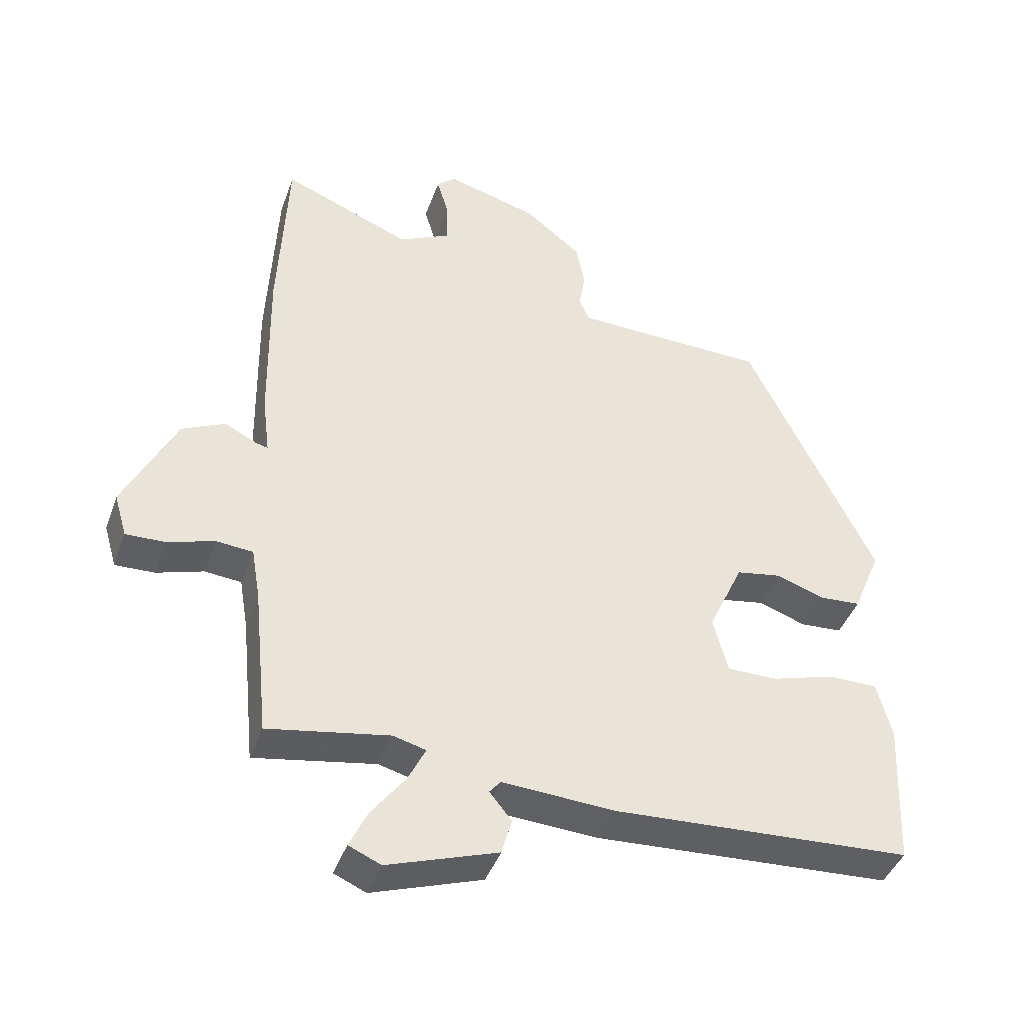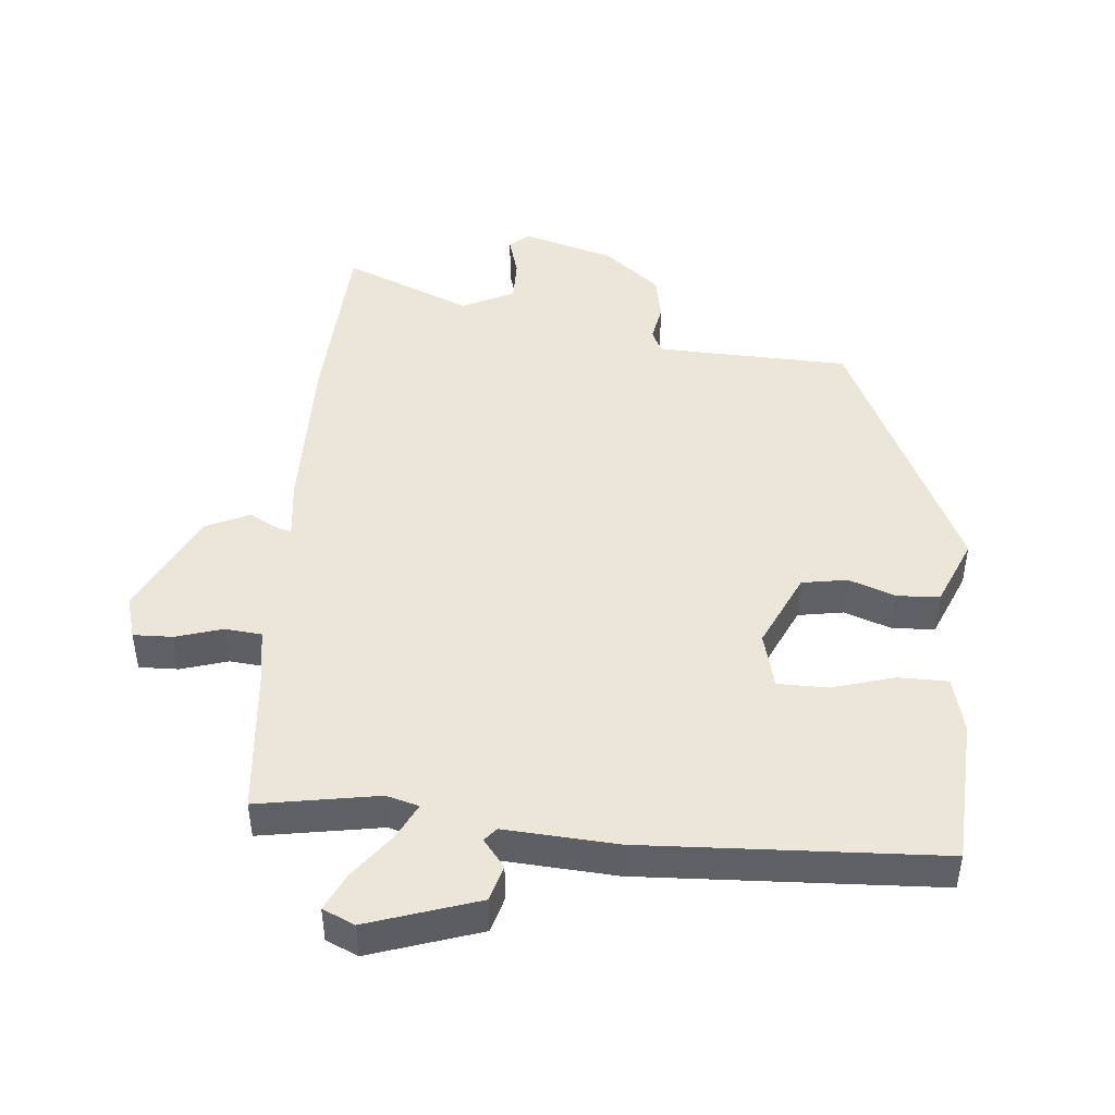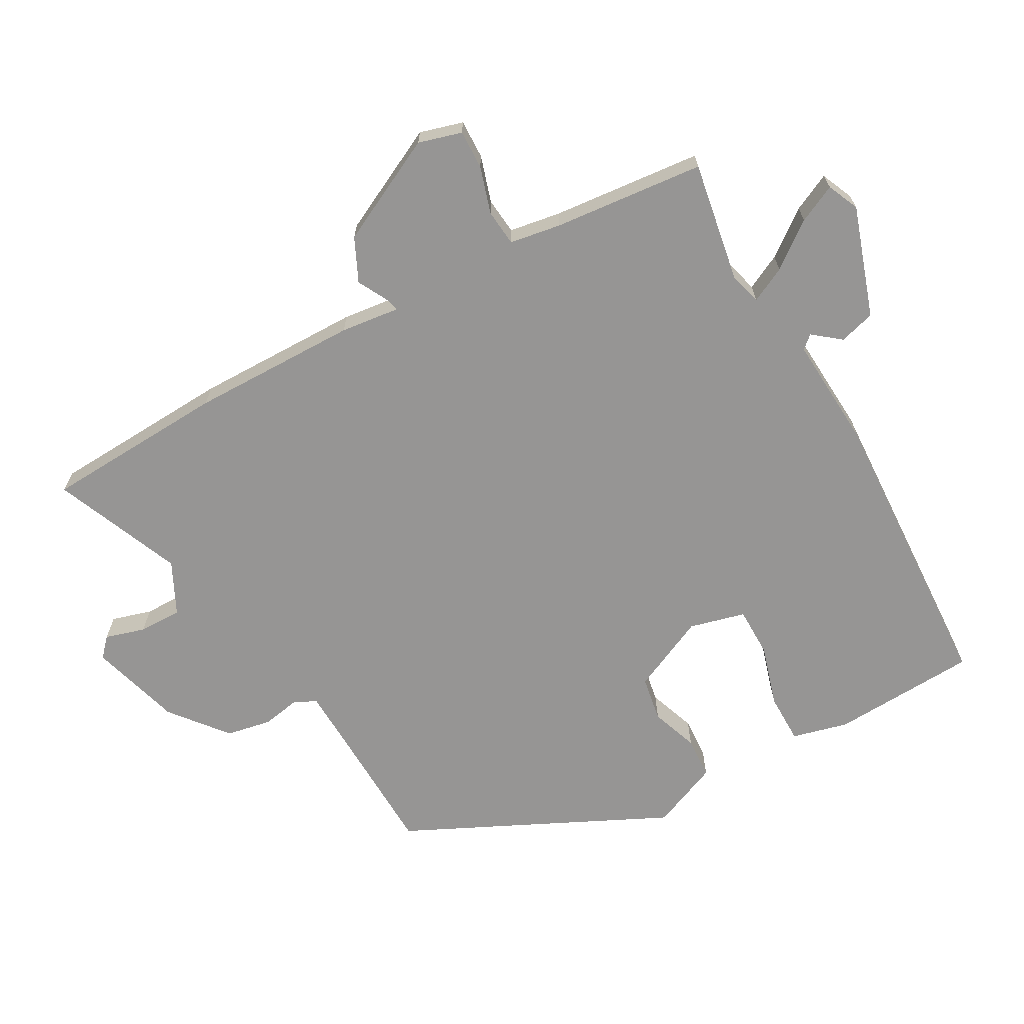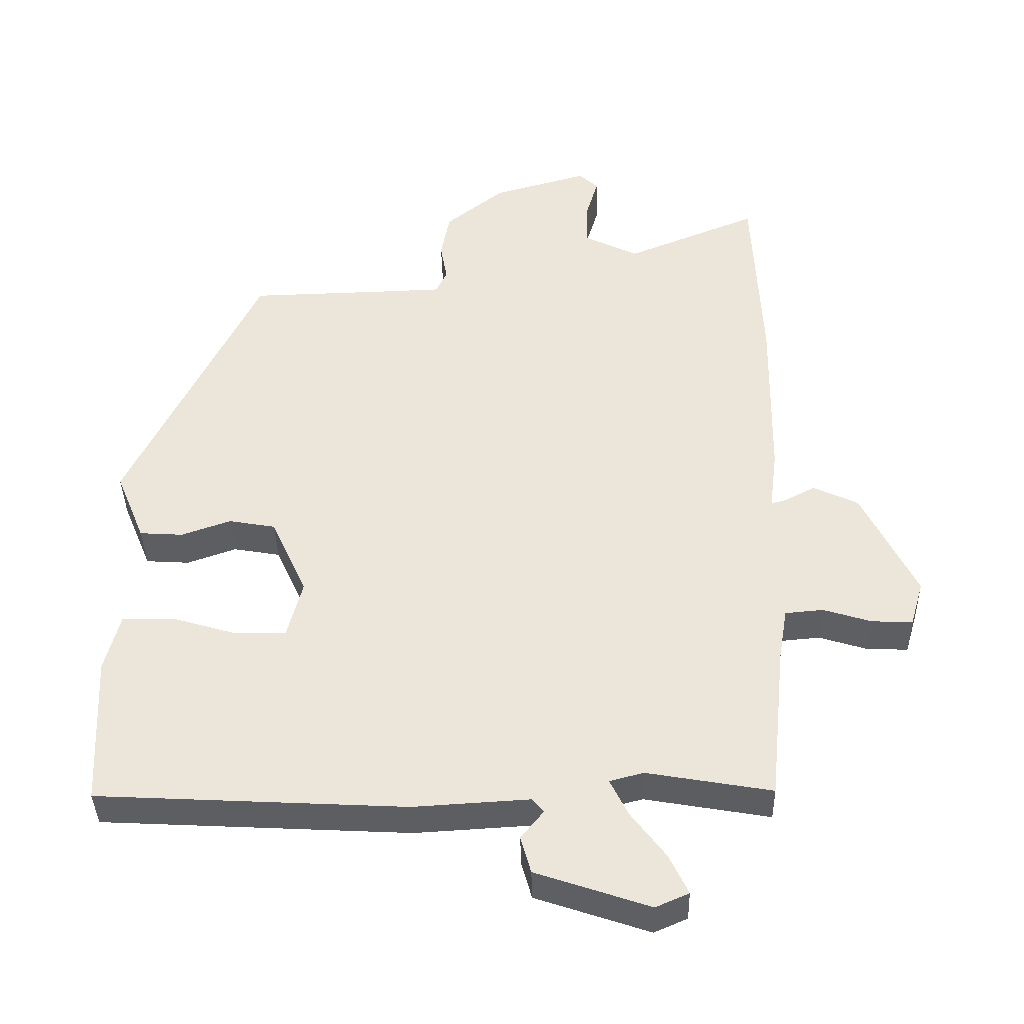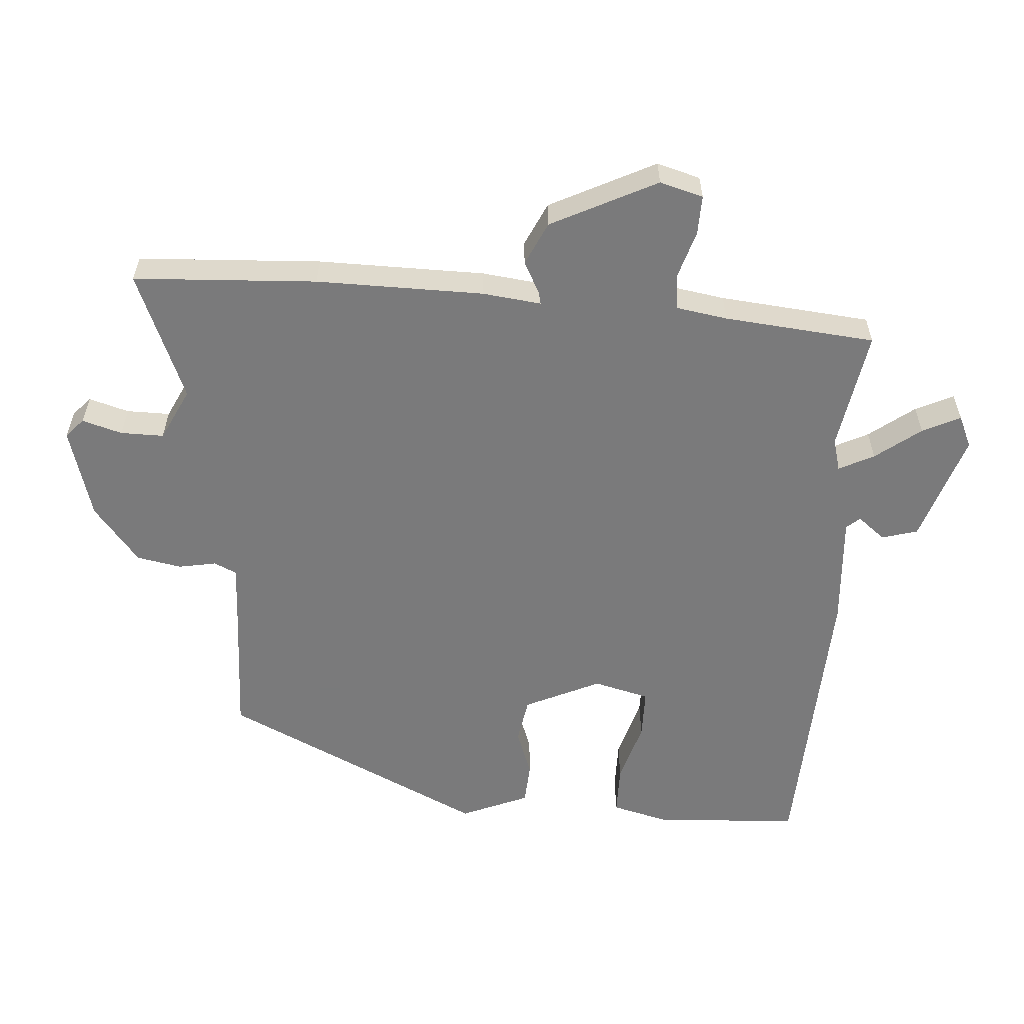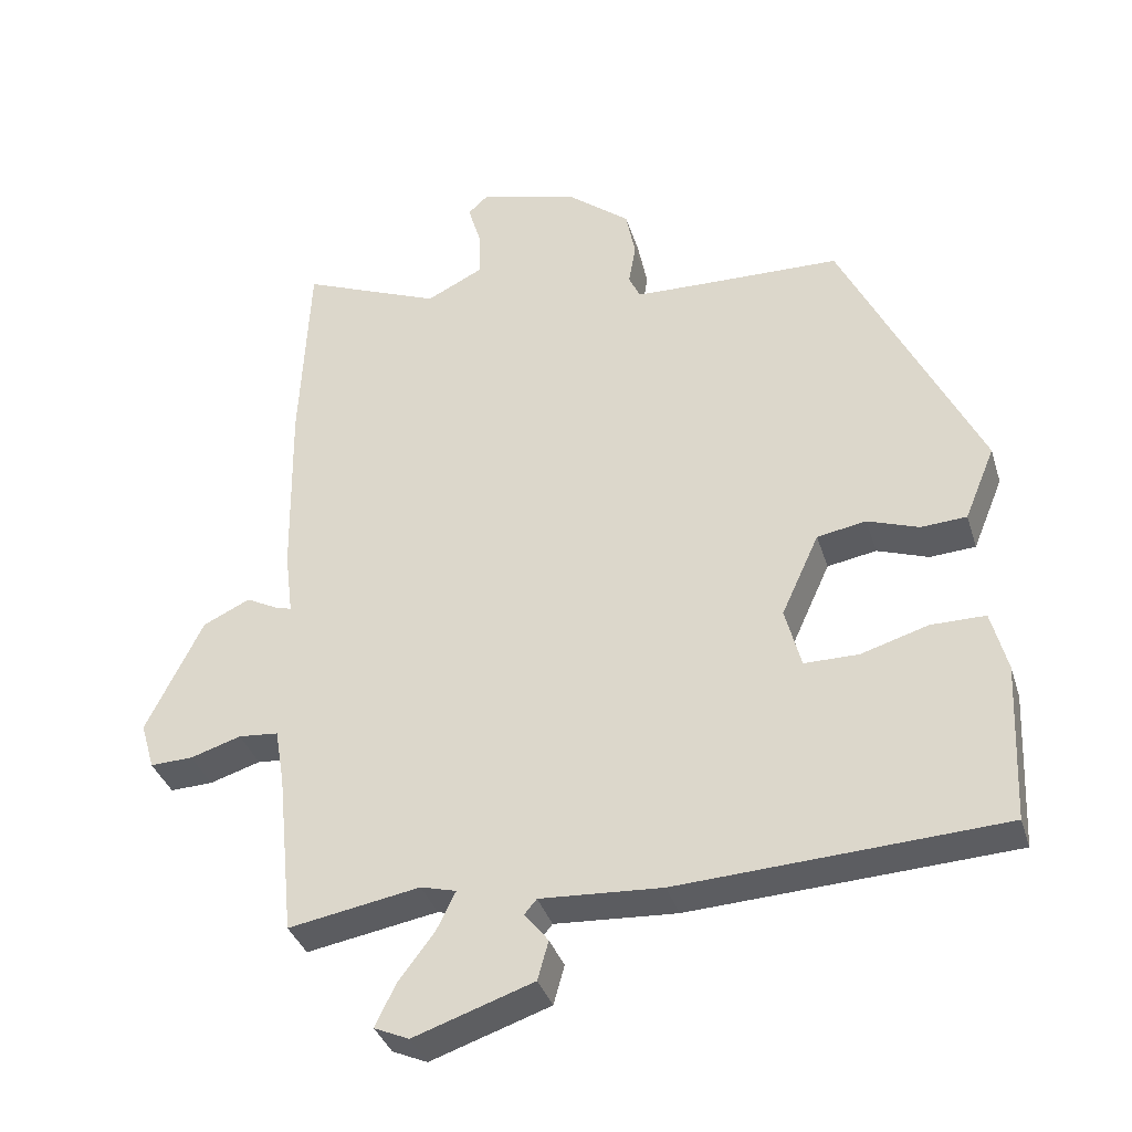
<metadata>
{"format":"obj","ext":"obj","renderer":"f3d","projection":"perspective","resolution":1024,"background":"white","views":[{"elev":-42.1,"azim":161.0,"up":"+Z"},{"elev":46.2,"azim":-174.5,"up":"+Y"},{"elev":-67.6,"azim":119.4,"up":"+Y"},{"elev":-38.6,"azim":1.3,"up":"+Z"},{"elev":-58.1,"azim":86.3,"up":"+Y"},{"elev":-35.9,"azim":-163.6,"up":"+Z"}]}
</metadata>
<code>
v -0.49 0.07 -0.5
v -0.5 0.07 -0.28
v -0.478 0.07 -0.196
v -0.403 0.07 -0.196
v -0.31 0.07 -0.224
v -0.235 0.07 -0.224
v -0.213 0.07 -0.14
v -0.265 0.07 -0.026
v -0.333 0.07 -0.014
v -0.404 0.07 -0.039
v -0.467 0.07 -0.035
v -0.509 0.07 0.067
v -0.318 0.07 0.46
v -0.119 0.07 0.465
v -0.028 0.07 0.468
v -0.012 0.07 0.502
v -0.022 0.07 0.559
v -0.009 0.07 0.626
v 0.076 0.07 0.694
v 0.214 0.07 0.733
v 0.242 0.07 0.707
v 0.224 0.07 0.647
v 0.223 0.07 0.582
v 0.301 0.07 0.543
v 0.494 0.07 0.622
v 0.507 0.07 0.346
v 0.503 0.07 0.095
v 0.492 0.07 0.006
v 0.512 0.07 0.011
v 0.558 0.07 0.035
v 0.623 0.07 0.004
v 0.701 0.07 -0.155
v 0.682 0.07 -0.22
v 0.623 0.07 -0.218
v 0.553 0.07 -0.196
v 0.498 0.07 -0.201
v 0.485 0.07 -0.278
v 0.462 0.07 -0.505
v 0.281 0.07 -0.473
v 0.232 0.07 -0.486
v 0.258 0.07 -0.539
v 0.309 0.07 -0.607
v 0.336 0.07 -0.664
v 0.288 0.07 -0.685
v 0.123 0.07 -0.629
v 0.108 0.07 -0.575
v 0.141 0.07 -0.534
v 0.124 0.07 -0.514
v -0.044 0.07 -0.524
v -0.49 0 -0.5
v -0.5 0 -0.28
v -0.478 0 -0.196
v -0.403 0 -0.196
v -0.31 0 -0.224
v -0.235 0 -0.224
v -0.213 0 -0.14
v -0.265 0 -0.026
v -0.333 0 -0.014
v -0.404 0 -0.039
v -0.467 0 -0.035
v -0.509 0 0.067
v -0.318 0 0.46
v -0.119 0 0.465
v -0.028 0 0.468
v -0.012 0 0.502
v -0.022 0 0.559
v -0.009 0 0.626
v 0.076 0 0.694
v 0.214 0 0.733
v 0.242 0 0.707
v 0.224 0 0.647
v 0.223 0 0.582
v 0.301 0 0.543
v 0.494 0 0.622
v 0.507 0 0.346
v 0.503 0 0.095
v 0.492 0 0.006
v 0.512 0 0.011
v 0.558 0 0.035
v 0.623 0 0.004
v 0.701 0 -0.155
v 0.682 0 -0.22
v 0.623 0 -0.218
v 0.553 0 -0.196
v 0.498 0 -0.201
v 0.485 0 -0.278
v 0.462 0 -0.505
v 0.281 0 -0.473
v 0.232 0 -0.486
v 0.258 0 -0.539
v 0.309 0 -0.607
v 0.336 0 -0.664
v 0.288 0 -0.685
v 0.123 0 -0.629
v 0.108 0 -0.575
v 0.141 0 -0.534
v 0.124 0 -0.514
v -0.044 0 -0.524
f 3 4 5
f 2 3 5
f 1 2 5
f 49 1 5
f 48 49 5
f 45 46 47
f 44 45 47
f 43 44 47
f 42 43 47
f 41 42 47
f 40 41 47 48
f 48 5 6
f 40 48 6
f 39 40 6
f 39 6 7
f 38 39 7
f 37 38 7
f 33 34 35
f 32 33 35
f 31 32 35
f 30 31 35
f 29 30 35
f 28 29 35 36
f 26 27 28
f 25 26 28
f 24 25 28
f 37 7 8
f 36 37 8
f 28 36 8
f 24 28 8
f 23 24 8
f 20 21 22
f 19 20 22
f 18 19 22
f 17 18 22
f 16 17 22
f 15 16 22 23
f 12 13 14
f 11 12 14
f 10 11 14
f 9 10 14
f 9 14 15
f 8 9 15 23
f 54 53 52
f 54 52 51
f 54 51 50
f 54 50 98
f 54 98 97
f 96 95 94
f 96 94 93
f 96 93 92
f 96 92 91
f 96 91 90
f 97 96 90 89
f 55 54 97
f 55 97 89
f 55 89 88
f 56 55 88
f 56 88 87
f 56 87 86
f 84 83 82
f 84 82 81
f 84 81 80
f 84 80 79
f 84 79 78
f 85 84 78 77
f 77 76 75
f 77 75 74
f 77 74 73
f 57 56 86
f 57 86 85
f 57 85 77
f 57 77 73
f 57 73 72
f 71 70 69
f 71 69 68
f 71 68 67
f 71 67 66
f 71 66 65
f 72 71 65 64
f 63 62 61
f 63 61 60
f 63 60 59
f 63 59 58
f 64 63 58
f 72 64 58 57
f 1 50 51 2
f 2 51 52 3
f 3 52 53 4
f 4 53 54 5
f 5 54 55 6
f 6 55 56 7
f 7 56 57 8
f 8 57 58 9
f 9 58 59 10
f 10 59 60 11
f 11 60 61 12
f 12 61 62 13
f 13 62 63 14
f 14 63 64 15
f 15 64 65 16
f 16 65 66 17
f 17 66 67 18
f 18 67 68 19
f 19 68 69 20
f 20 69 70 21
f 21 70 71 22
f 22 71 72 23
f 23 72 73 24
f 24 73 74 25
f 25 74 75 26
f 26 75 76 27
f 27 76 77 28
f 28 77 78 29
f 29 78 79 30
f 30 79 80 31
f 31 80 81 32
f 32 81 82 33
f 33 82 83 34
f 34 83 84 35
f 35 84 85 36
f 36 85 86 37
f 37 86 87 38
f 38 87 88 39
f 39 88 89 40
f 40 89 90 41
f 41 90 91 42
f 42 91 92 43
f 43 92 93 44
f 44 93 94 45
f 45 94 95 46
f 46 95 96 47
f 47 96 97 48
f 48 97 98 49
f 49 98 50 1

</code>
